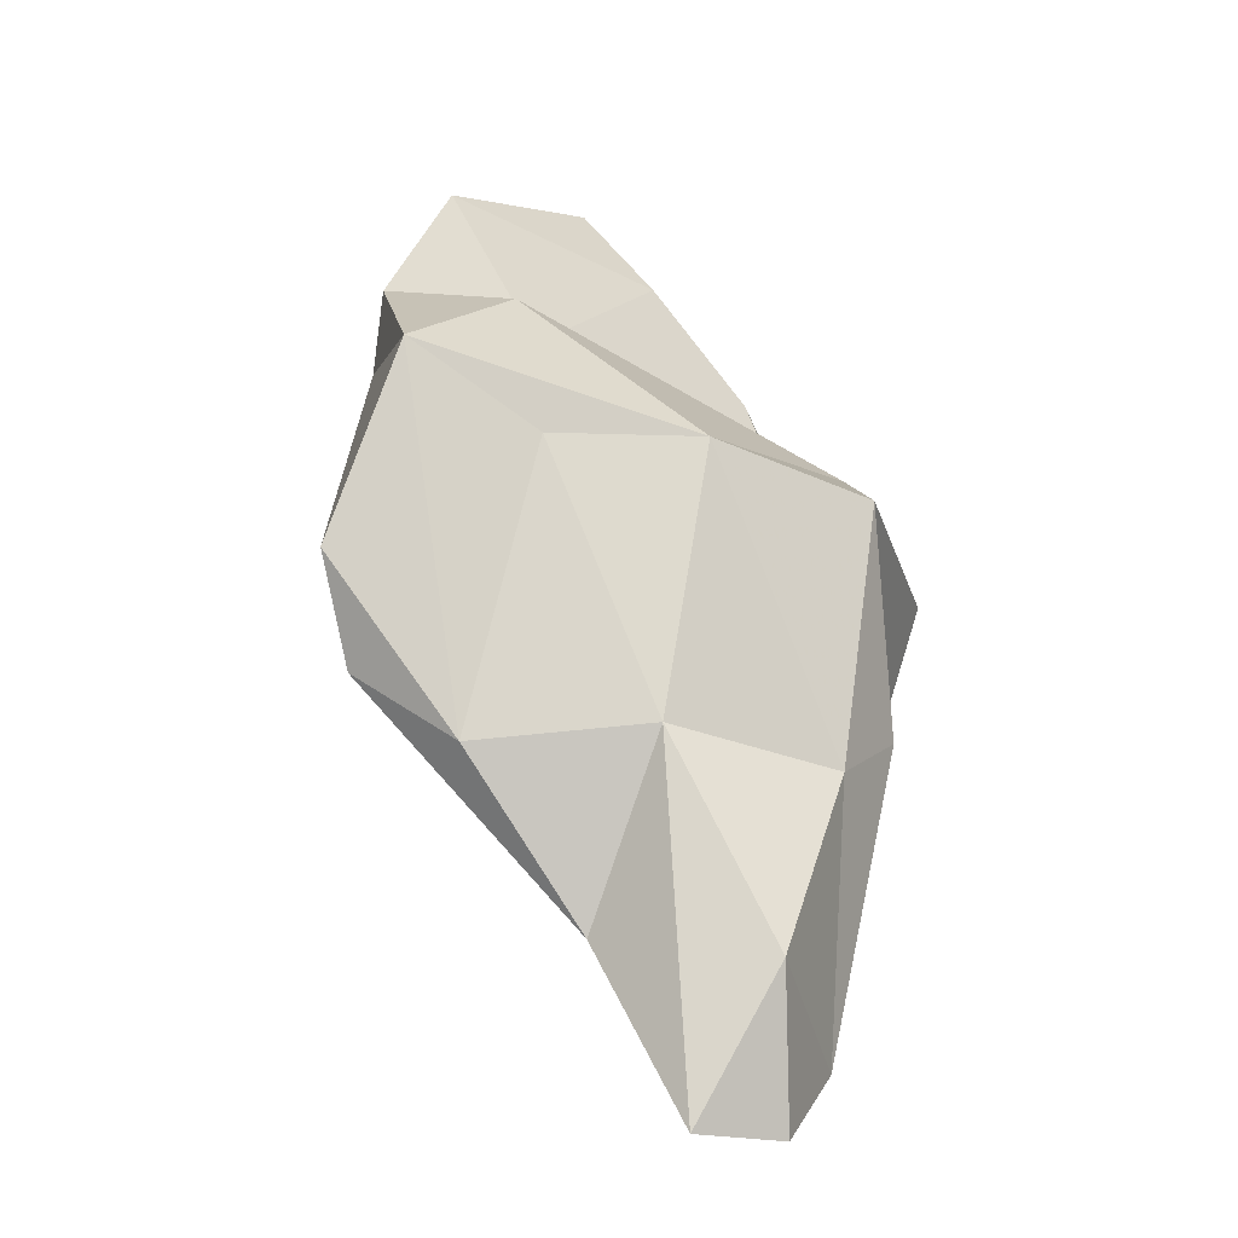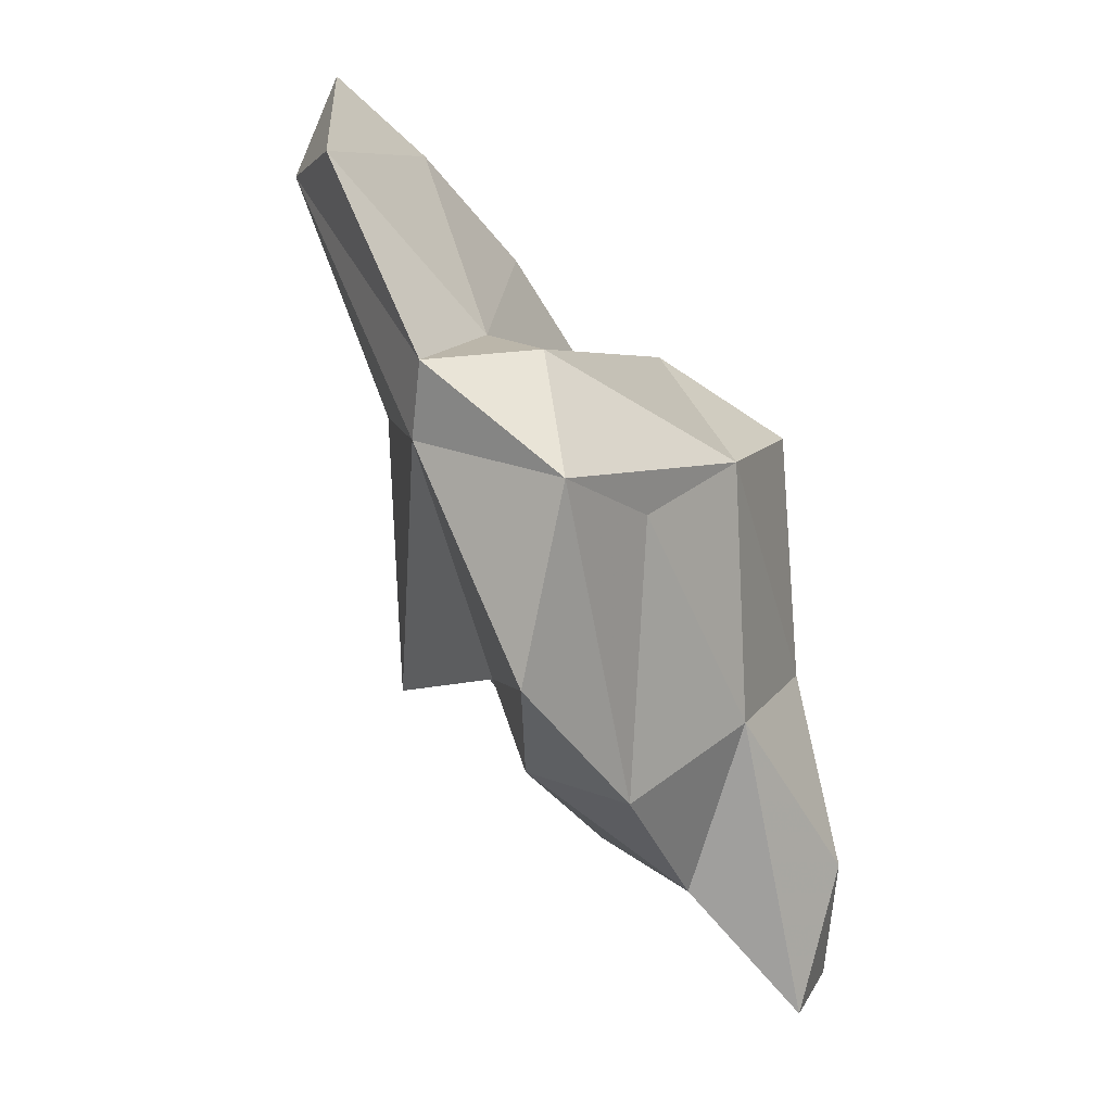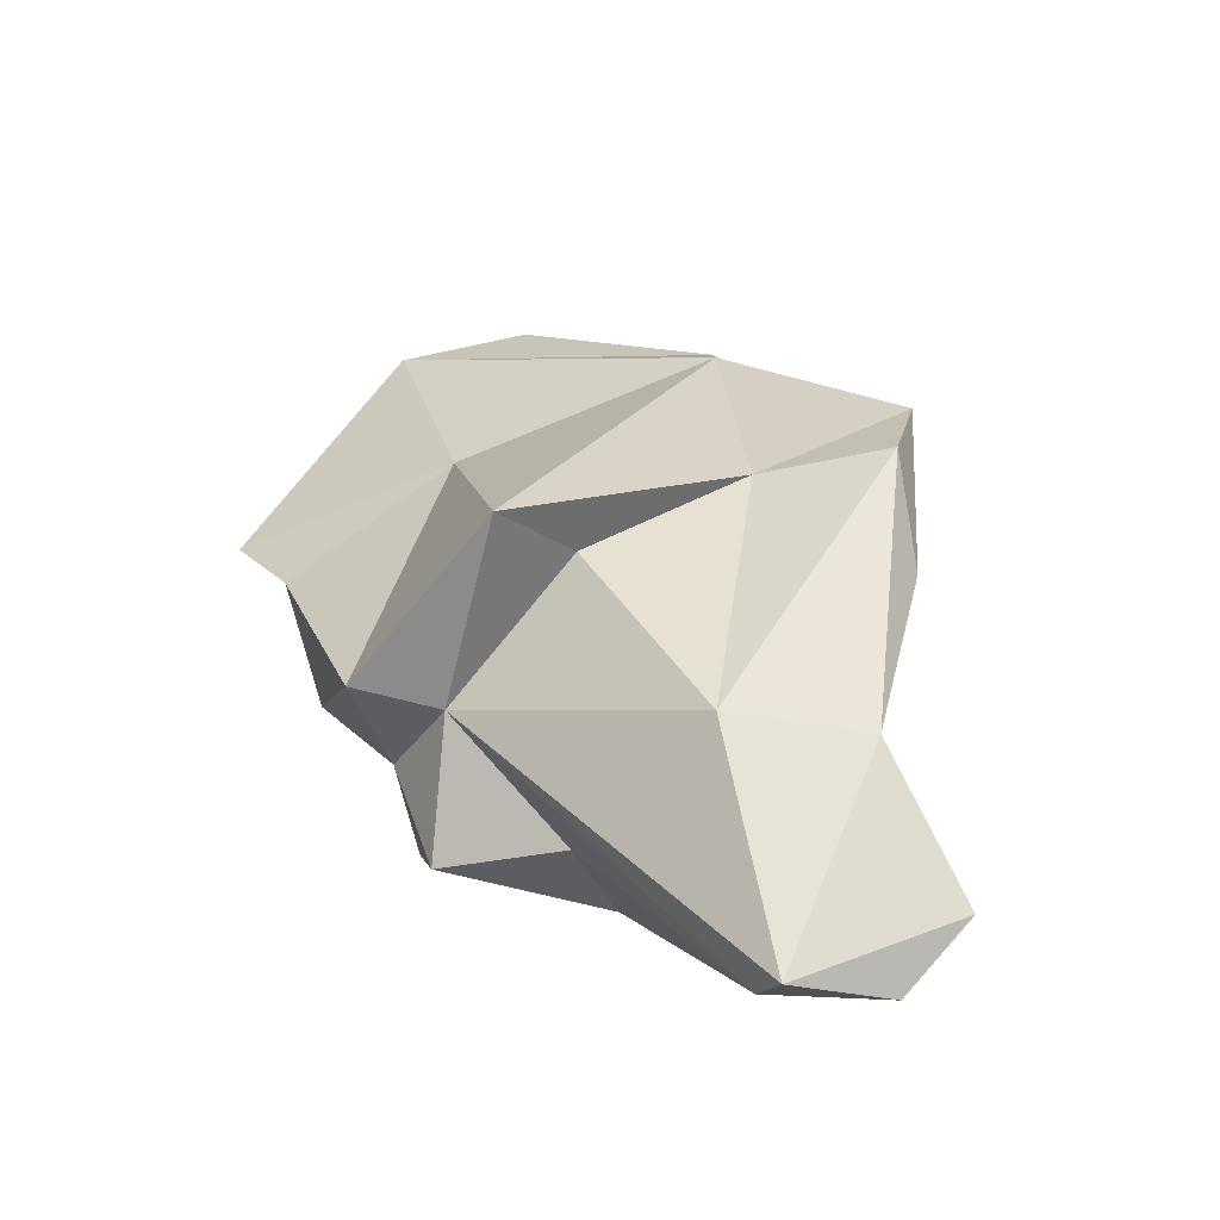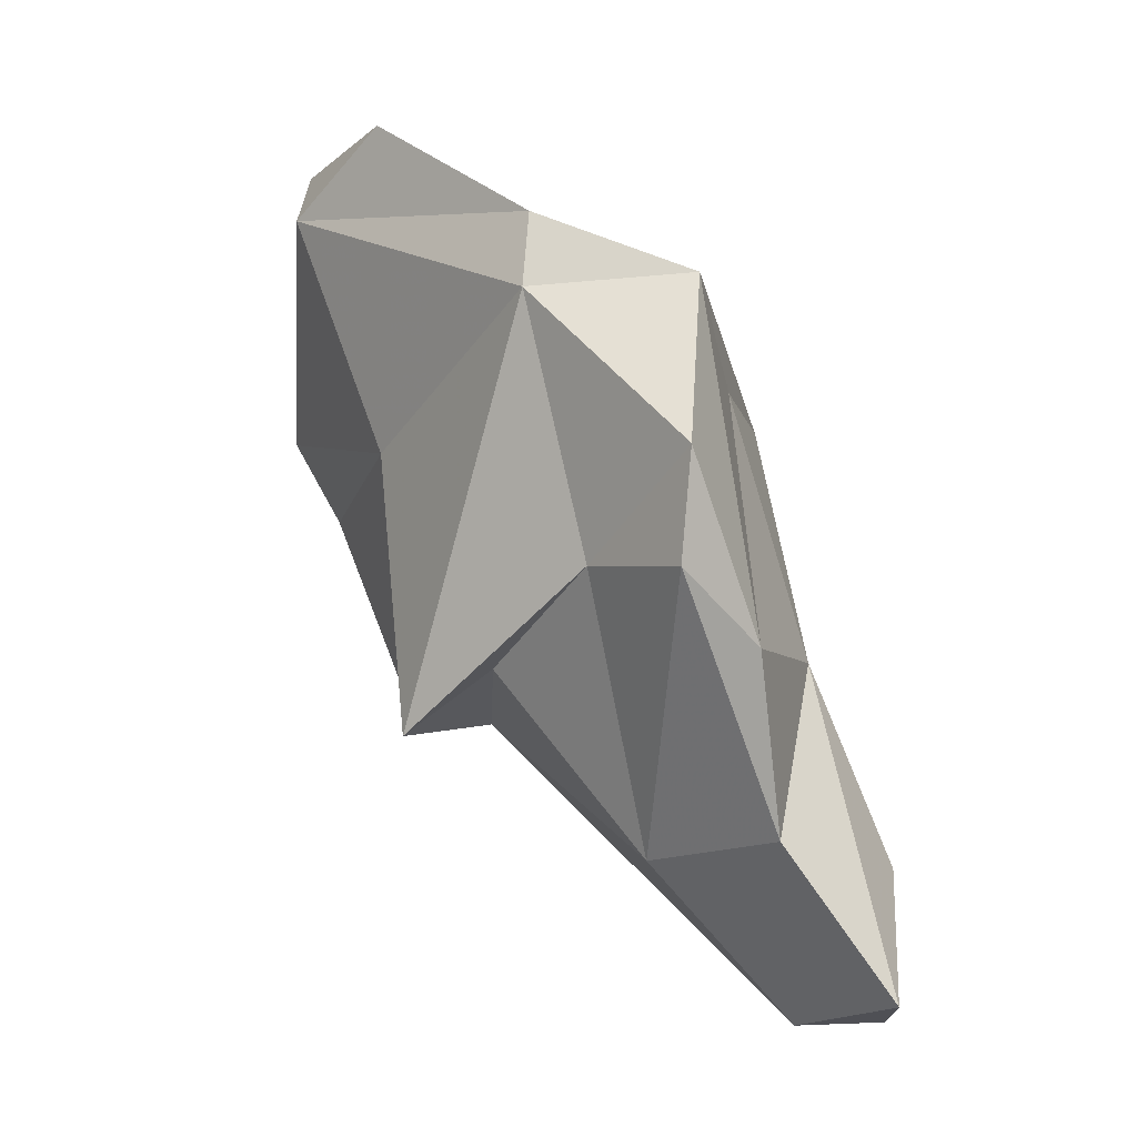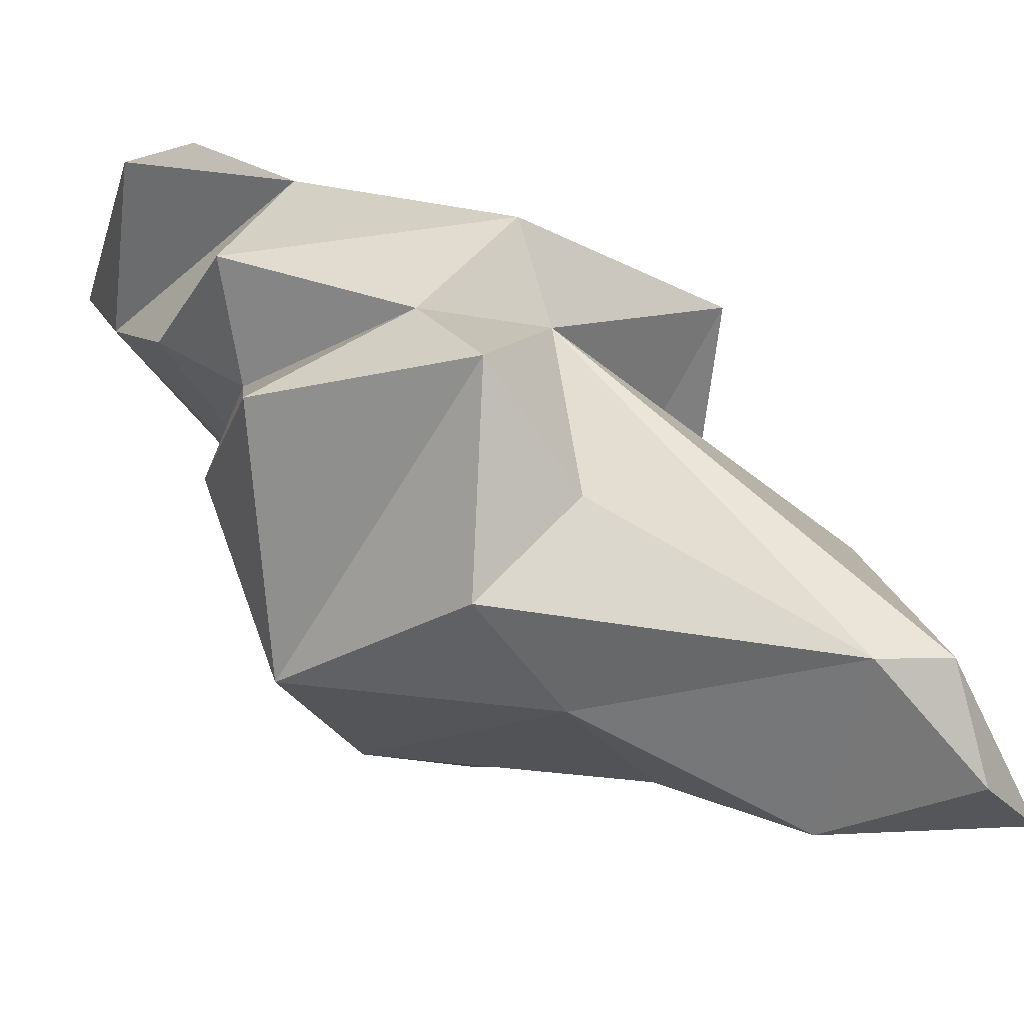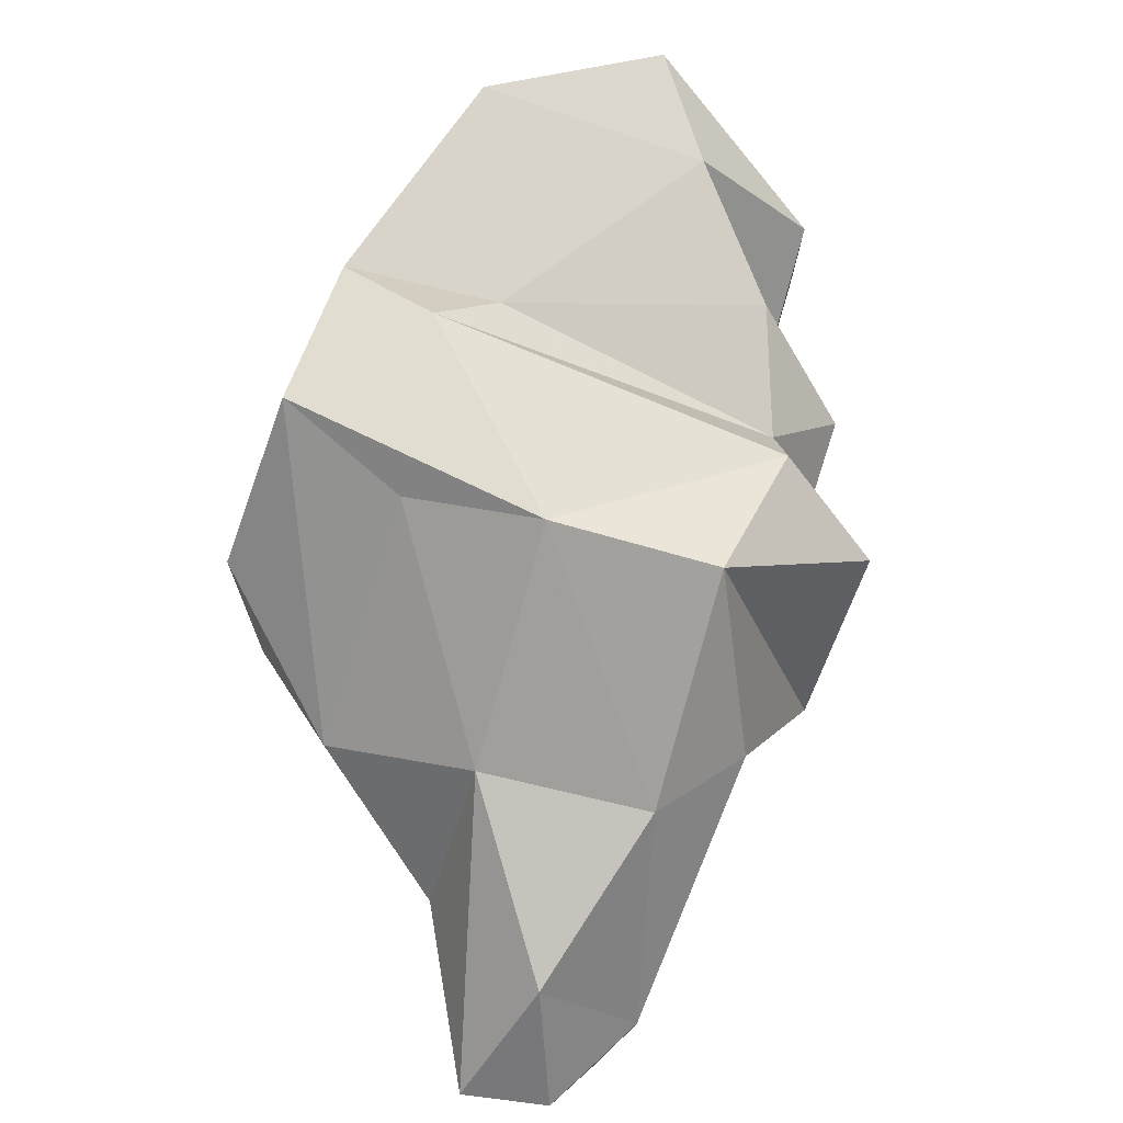
<metadata>
{"format":"obj","ext":"obj","renderer":"f3d","projection":"perspective","resolution":1024,"background":"white","views":[{"elev":-5.4,"azim":161.0,"up":"+Y"},{"elev":27.7,"azim":118.3,"up":"+Y"},{"elev":-75.6,"azim":56.1,"up":"+Y"},{"elev":-13.0,"azim":94.2,"up":"+Y"},{"elev":-18.3,"azim":-53.1,"up":"+Z"},{"elev":27.4,"azim":-170.3,"up":"+Y"}]}
</metadata>
<code>
v 255.9 294.1 74.42
v 261.5 288.4 80.57
v 259.9 288.8 68.2
v 259.4 290.6 77.48
v 257.8 297.1 80.25
v 258.1 287.1 74.77
v 260.8 296.9 67.45
v 261.1 297 83.95
v 261.6 286.2 71.36
v 260 297.8 76.85
v 262.9 287.7 65.53
v 263.4 277.9 65.59
v 259.7 303.1 85.83
v 260.3 300.6 85.99
v 260.7 302.2 79.56
v 262.8 288.1 77.35
v 259.2 298.6 73.75
v 266.2 276.2 62.32
v 268.7 307.3 84.61
v 267.1 298.7 66.7
v 264.7 276.2 65.61
v 268.2 297.9 81.16
v 266.5 281.9 61.84
v 269.7 289 76.59
v 269.6 276.6 61.96
v 263.5 307 82.02
v 265.5 310.4 84.68
v 269.8 286.5 79.91
v 269.4 289.2 64.9
v 272.5 298.7 67.67
v 270.3 303.3 75.4
v 271.5 282.3 66.09
v 274.9 291.7 72.74
v 269.3 281.9 70.94
v 278.5 290.8 69.32
v 272.1 304 72.03
v 272 309.9 80.96
v 275.6 288.5 66.67
v 276.4 301.6 74.92
v 277 301.8 68.6
v 276.2 304.6 74.71
v 279.6 294.8 68.9
g foo
f 14 19 27
f 14 27 13
f 22 19 14
f 8 22 14
f 37 27 19
f 37 26 27
f 14 13 8
f 8 13 26
f 27 26 13
f 28 22 2
f 2 22 8
f 39 41 19
f 22 39 19
f 41 37 19
f 41 31 37
f 26 37 31
f 2 8 5
f 31 15 26
f 15 8 26
f 5 8 15
f 39 28 33
f 33 28 24
f 16 24 28
f 28 2 16
f 28 39 22
f 16 2 4
f 2 5 4
f 10 15 31
f 10 4 5
f 10 5 15
f 4 6 16
f 40 36 41
f 41 36 31
f 10 31 36
f 1 6 4
f 17 10 36
f 1 4 10
f 17 1 10
f 42 33 35
f 34 33 24
f 34 35 33
f 24 16 34
f 39 42 40
f 33 42 39
f 41 39 40
f 6 9 16
f 40 20 36
f 36 20 17
f 34 32 35
f 32 38 35
f 32 34 21
f 38 42 35
f 16 21 34
f 40 42 38
f 12 21 16
f 30 40 38
f 12 16 9
f 3 12 9
f 30 20 40
f 9 6 3
f 17 20 7
f 17 7 1
f 7 3 6
f 7 6 1
f 29 38 32
f 29 30 38
f 12 3 11
f 11 20 29
f 11 29 23
f 20 30 29
f 3 7 11
f 7 20 11
f 21 25 32
f 18 25 21
f 23 29 25
f 29 32 25
f 21 12 18
f 12 23 18
f 11 23 12
f 18 23 25
g

</code>
